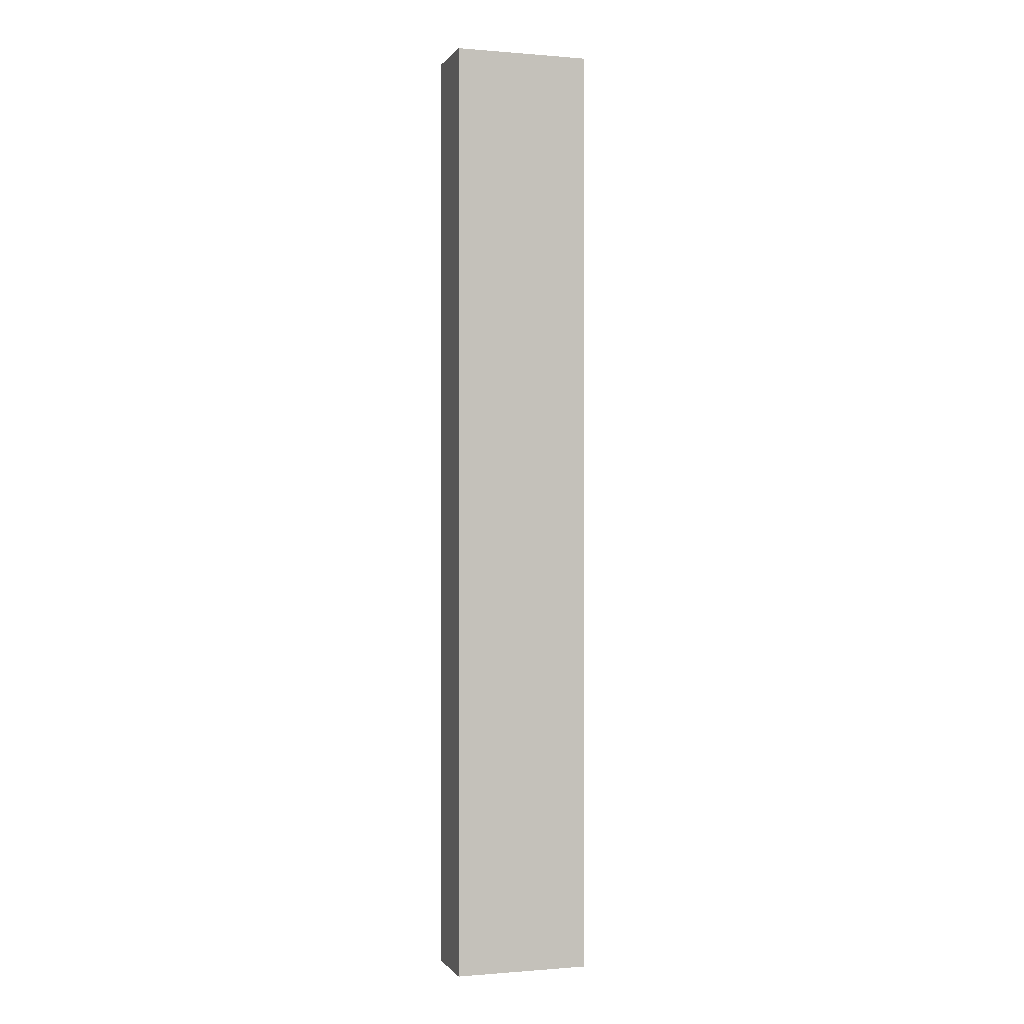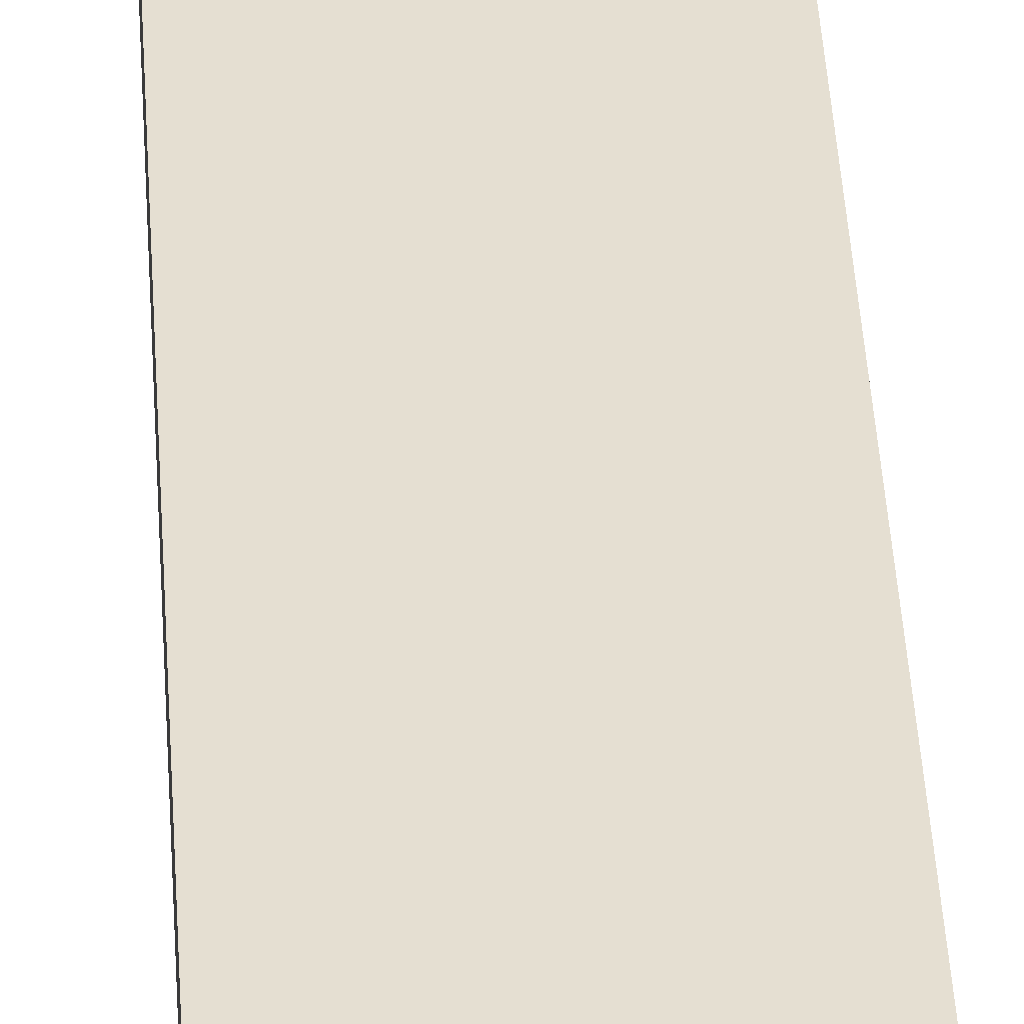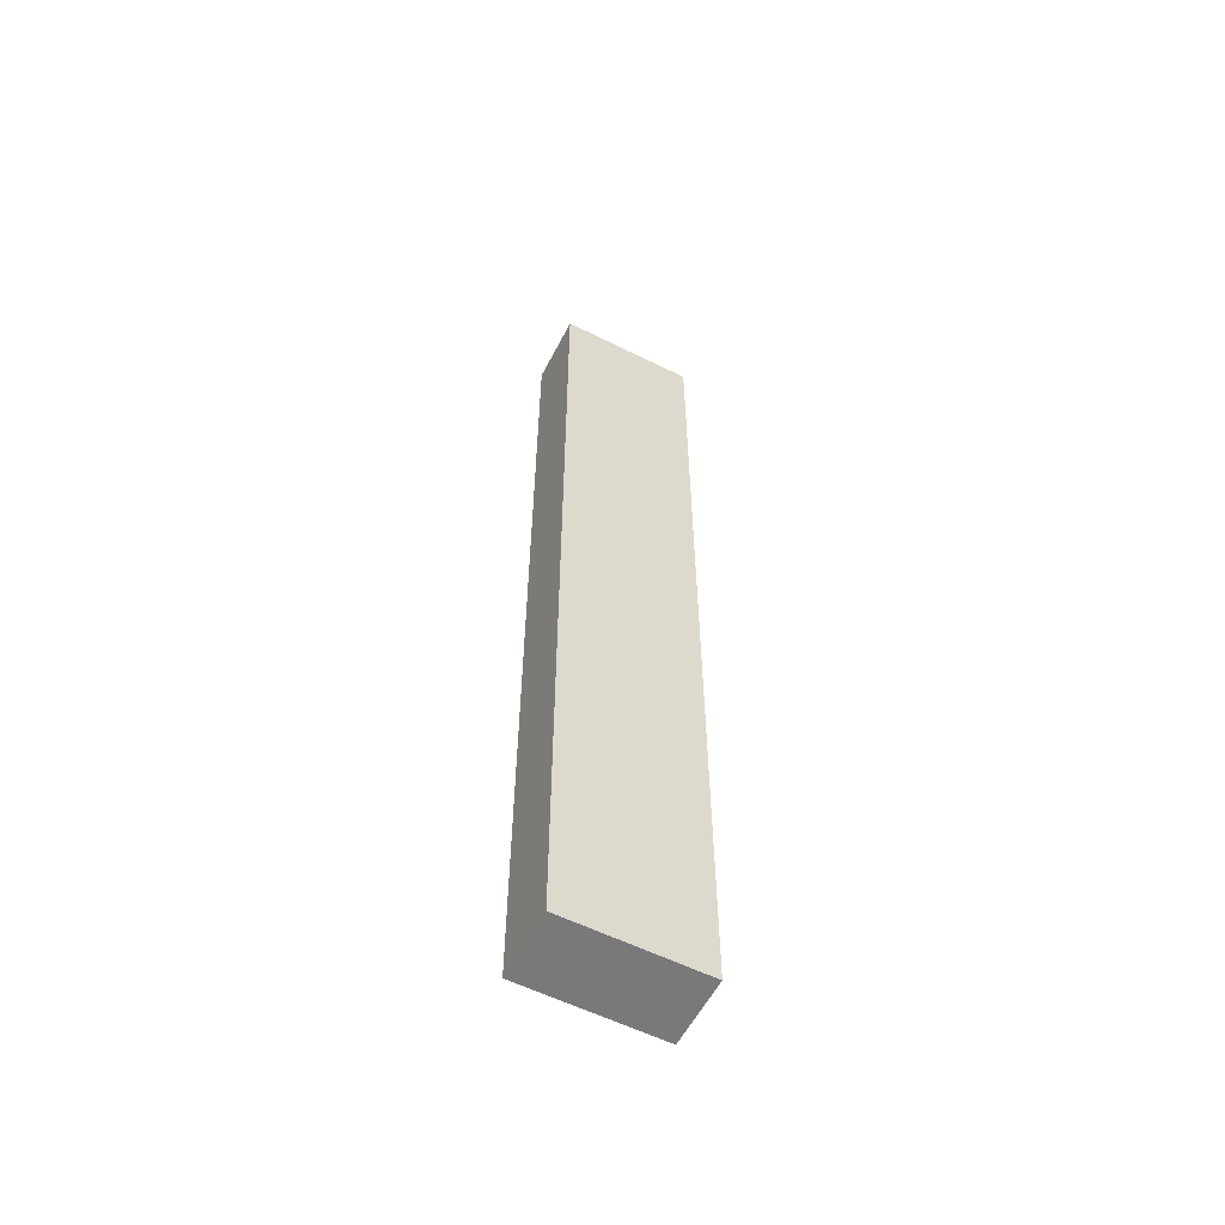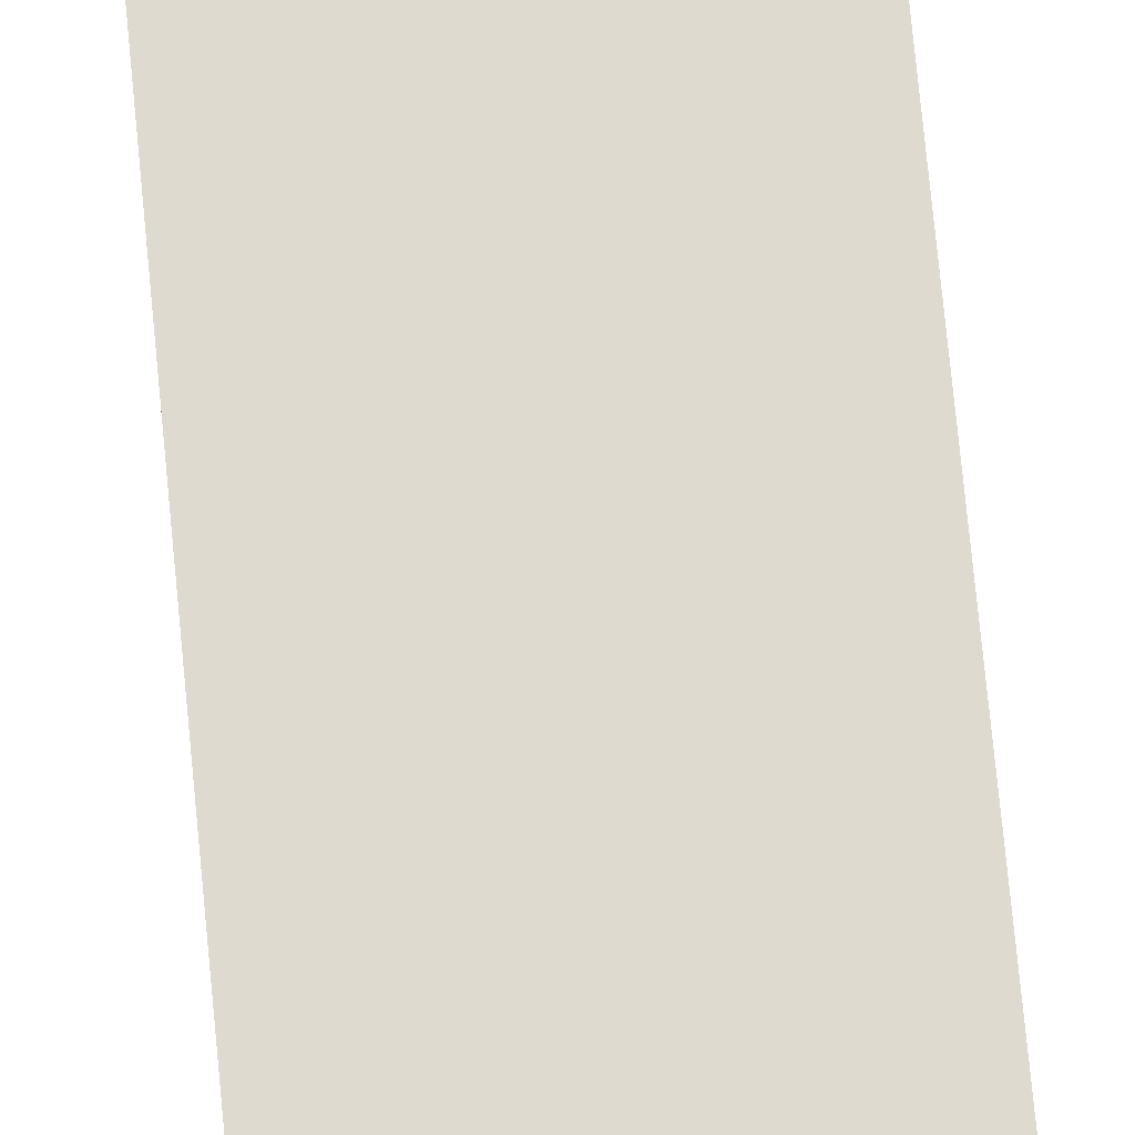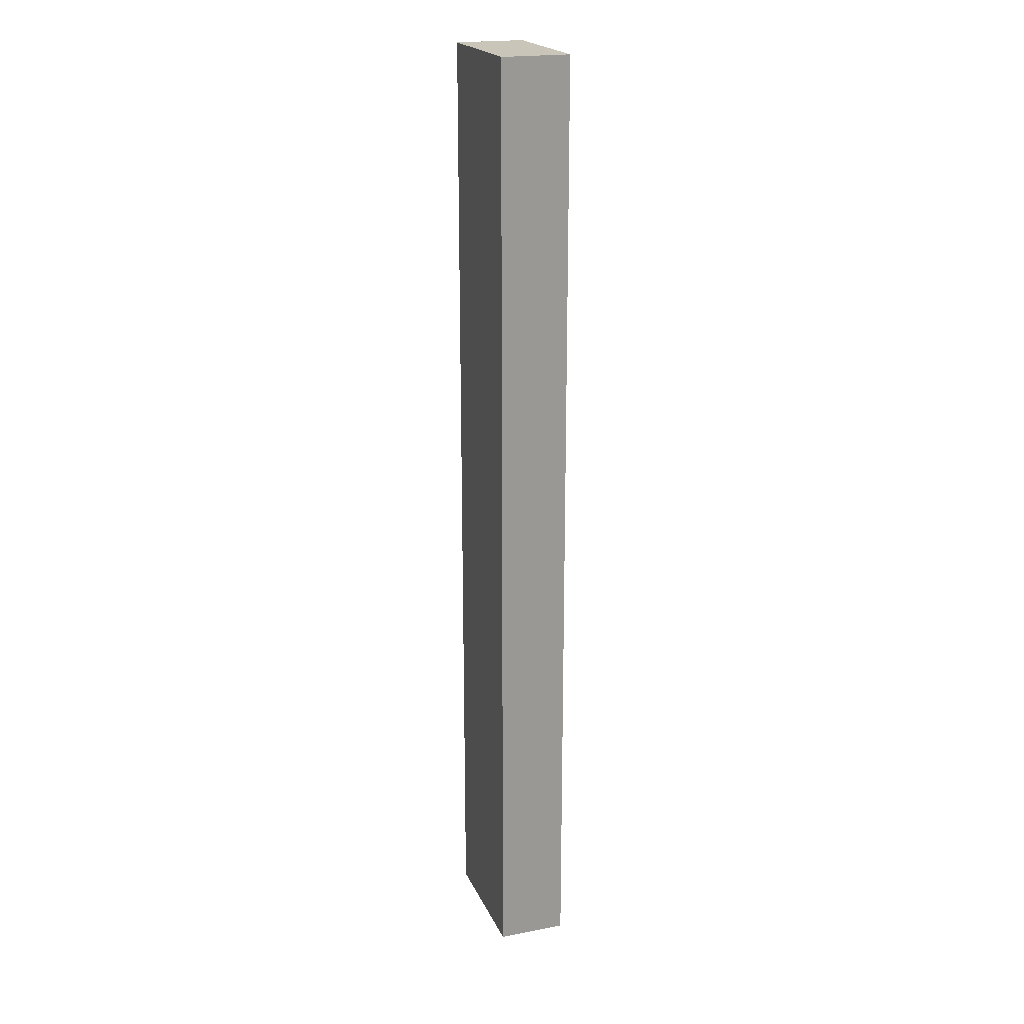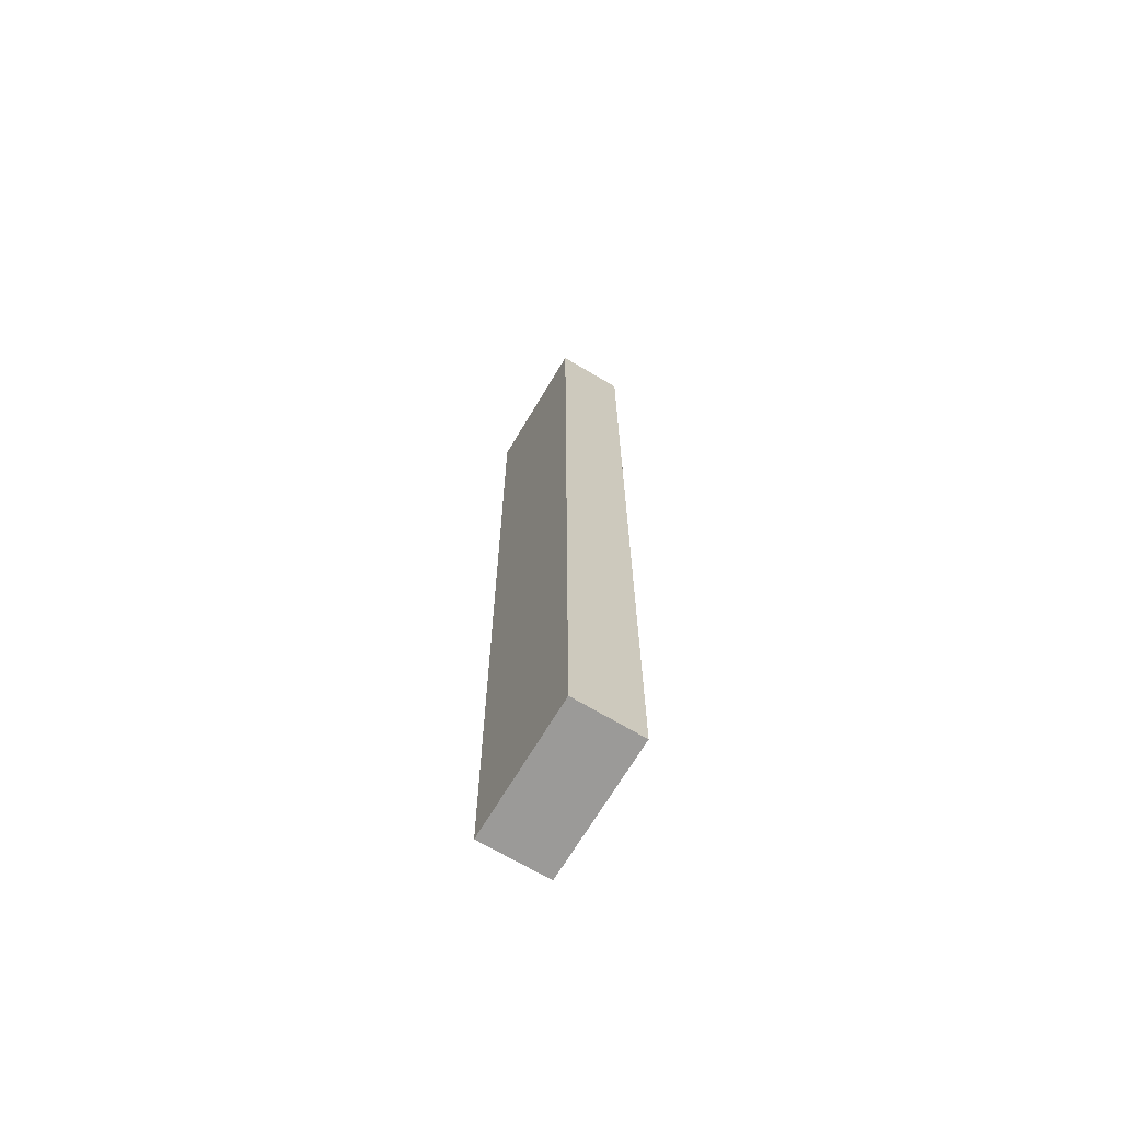
<metadata>
{"format":"obj","ext":"obj","renderer":"f3d","projection":"perspective","resolution":1024,"background":"white","views":[{"elev":-0.3,"azim":-17.5,"up":"+Z"},{"elev":37.3,"azim":-3.0,"up":"+Y"},{"elev":-57.8,"azim":152.7,"up":"+Z"},{"elev":70.9,"azim":-5.4,"up":"+Y"},{"elev":20.7,"azim":71.0,"up":"+Z"},{"elev":-69.3,"azim":59.2,"up":"+Z"}]}
</metadata>
<code>
v -0.01 0.005 -0.12
v -0.01 -0.005 -0.12
v 0.01 0.005 -0.12
v 0.01 -0.005 -0.12
v 0 0.005 -0.12
v 0 -0.005 -0.12
v 0.01 0.005 0.02
v 0.01 -0.005 0.02
v 0.01 0.005 -0.085
v 0.01 0.005 -0.05
v 0.01 0.005 -0.015
v 0.01 -0.005 -0.015
v 0.01 -0.005 -0.05
v 0.01 -0.005 -0.085
v -0.01 0.005 0.02
v -0.01 -0.005 0.02
v 0 0.005 0.02
v 0 -0.005 0.02
v -0.01 0.005 -0.015
v -0.01 0.005 -0.05
v -0.01 0.005 -0.085
v -0.01 -0.005 -0.085
v -0.01 -0.005 -0.05
v -0.01 -0.005 -0.015
f 2 1 5 6
f 3 4 6 5
f 9 14 4 3
f 14 9 10 13
f 7 8 12 11
f 11 12 13 10
f 8 7 17 18
f 15 16 18 17
f 19 24 16 15
f 24 19 20 23
f 1 2 22 21
f 21 22 23 20
f 21 5 1
f 20 10 9 21
f 19 11 10 20
f 19 15 17
f 21 9 5
f 7 11 17
f 11 19 17
f 3 5 9
f 22 2 6
f 23 22 14 13
f 24 23 13 12
f 24 18 16
f 22 6 14
f 8 18 12
f 12 18 24
f 4 14 6

</code>
